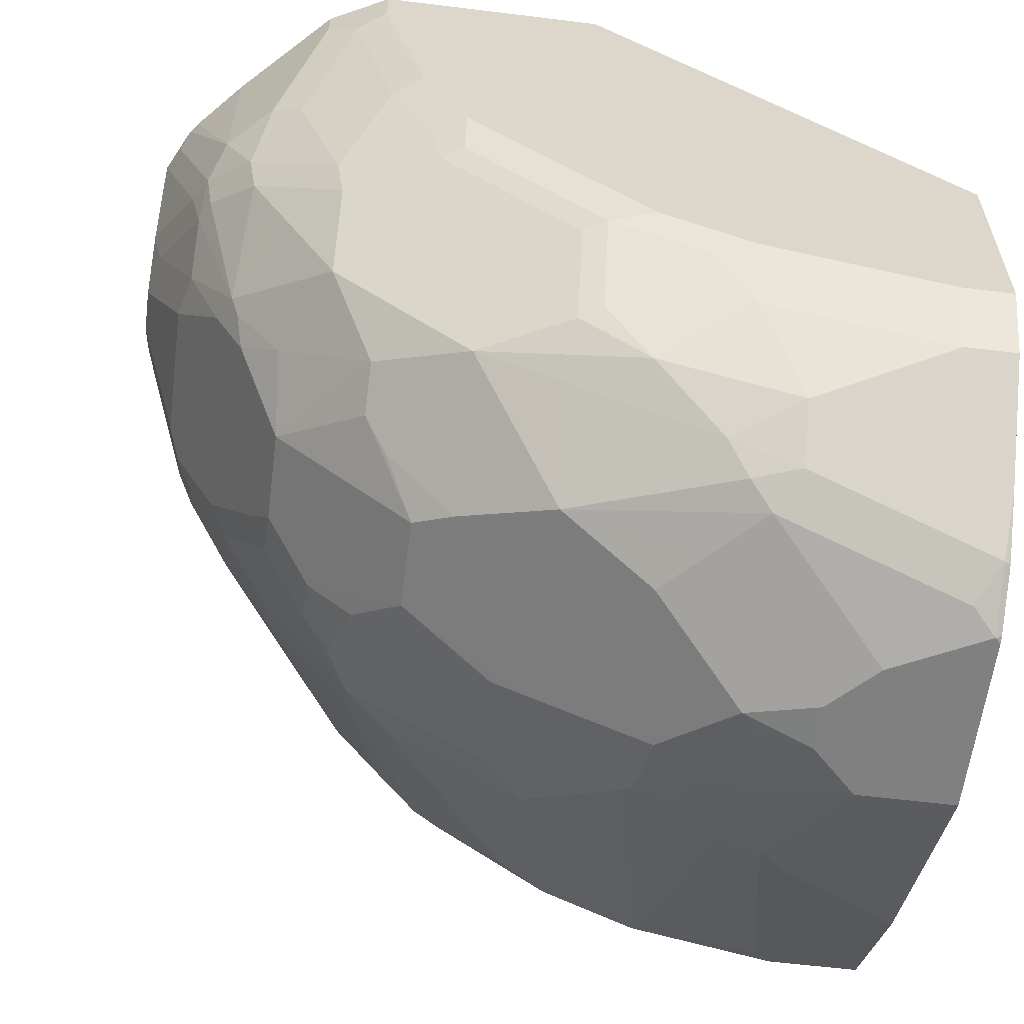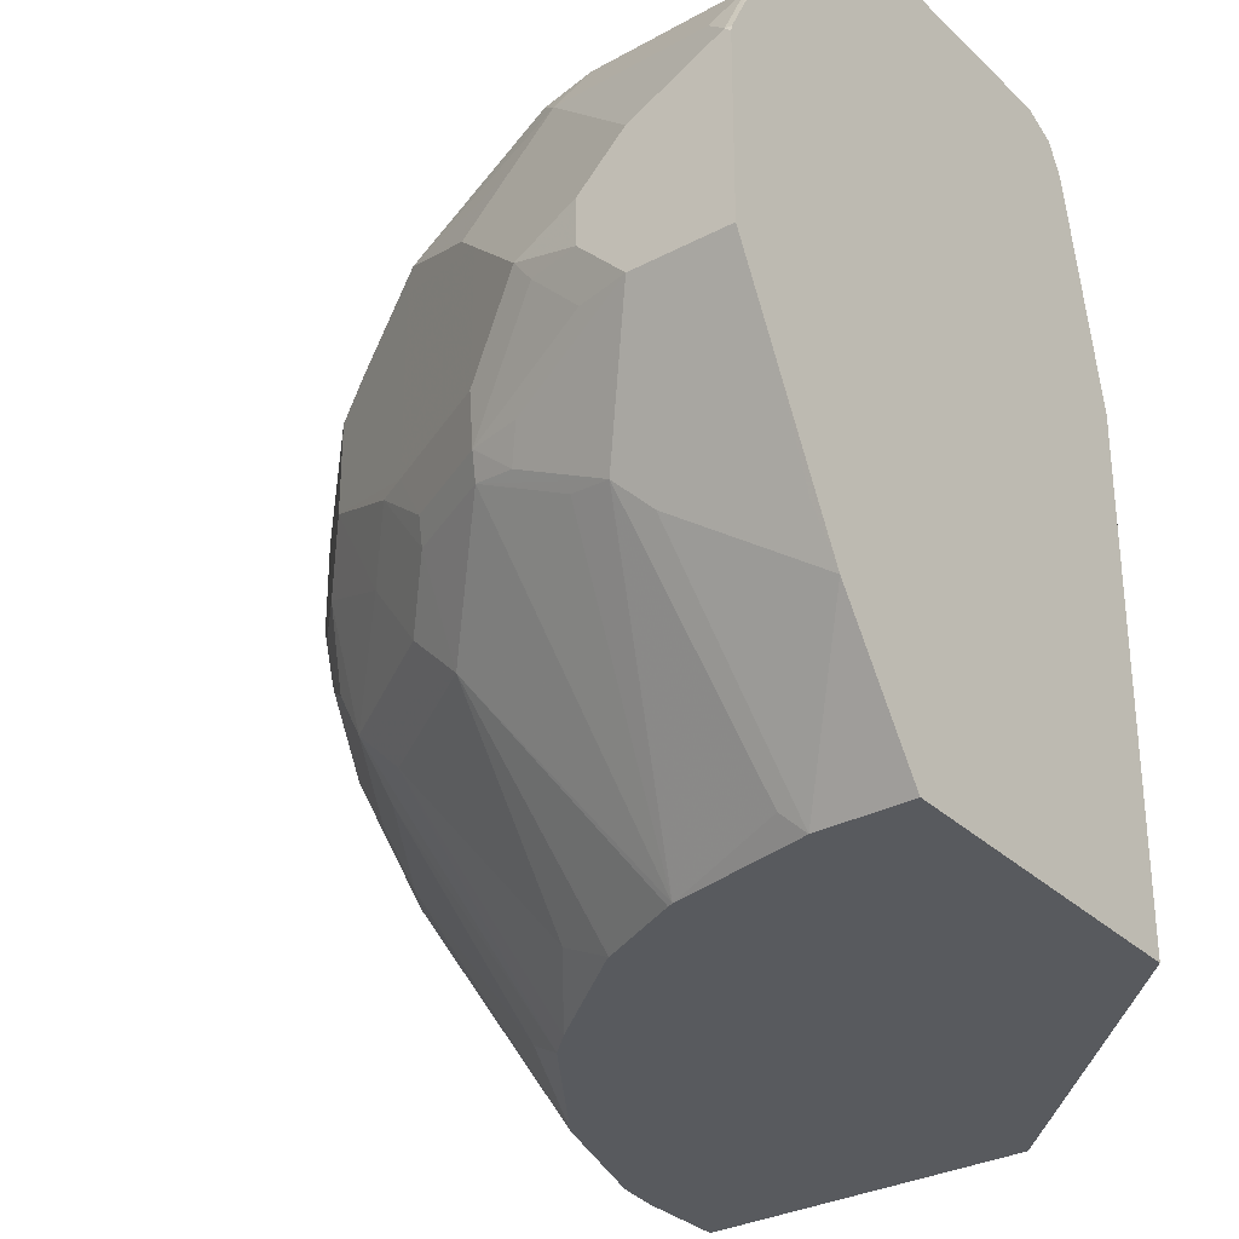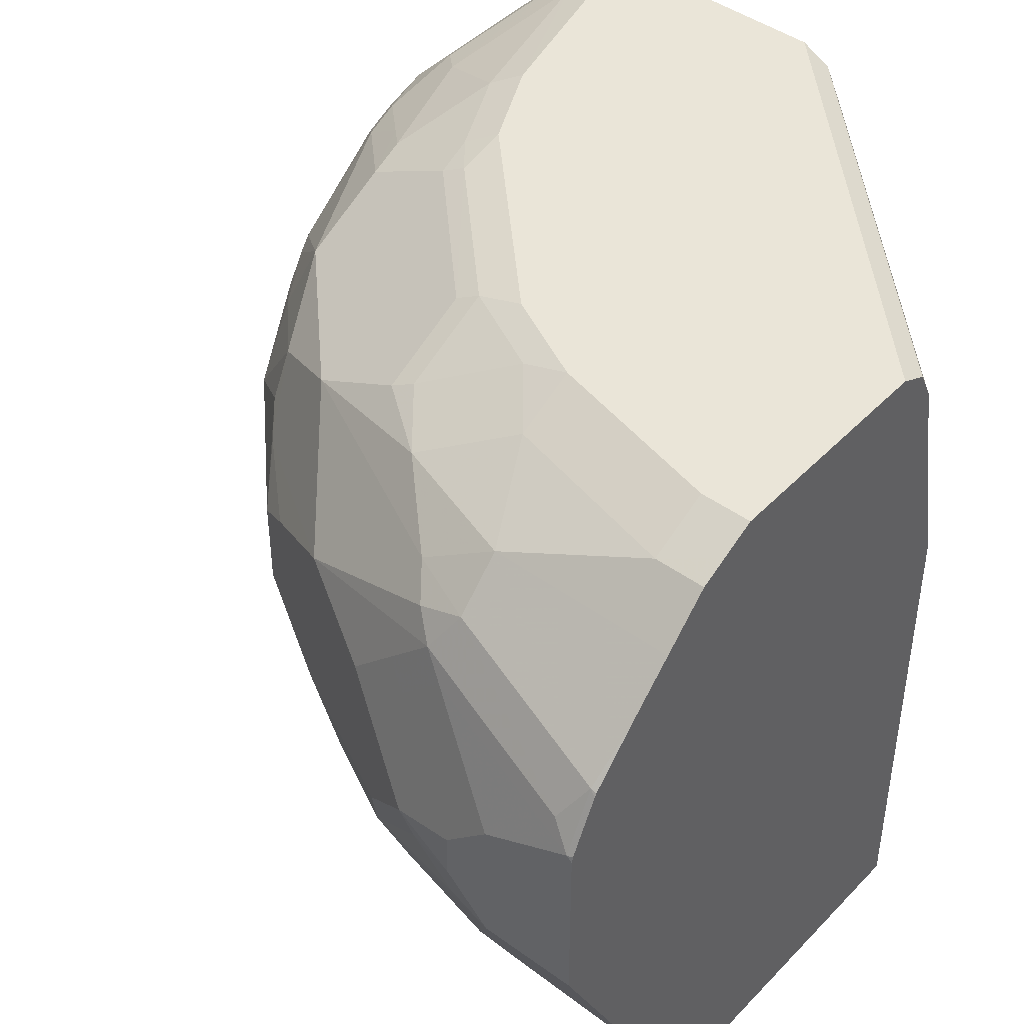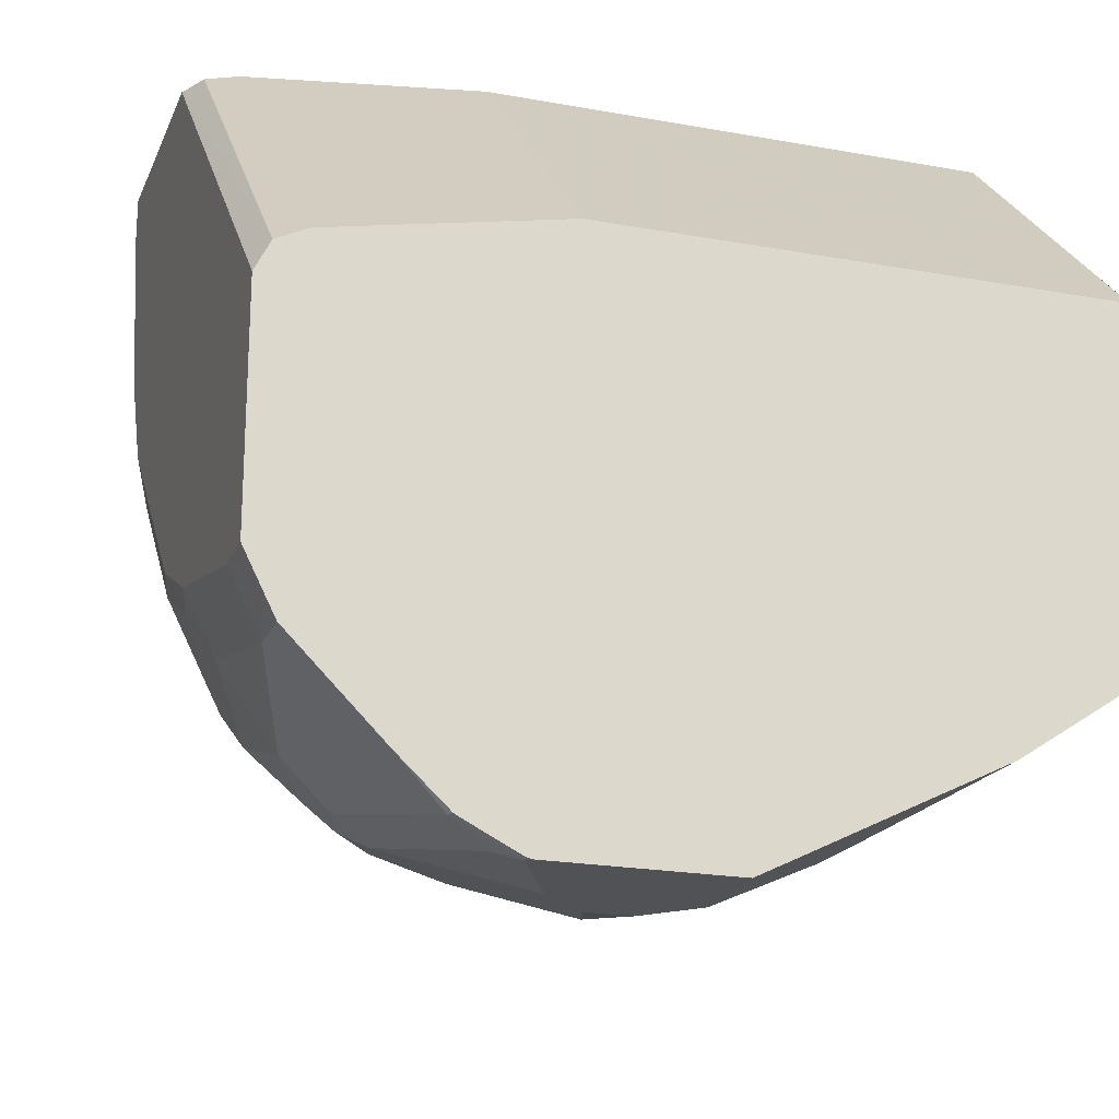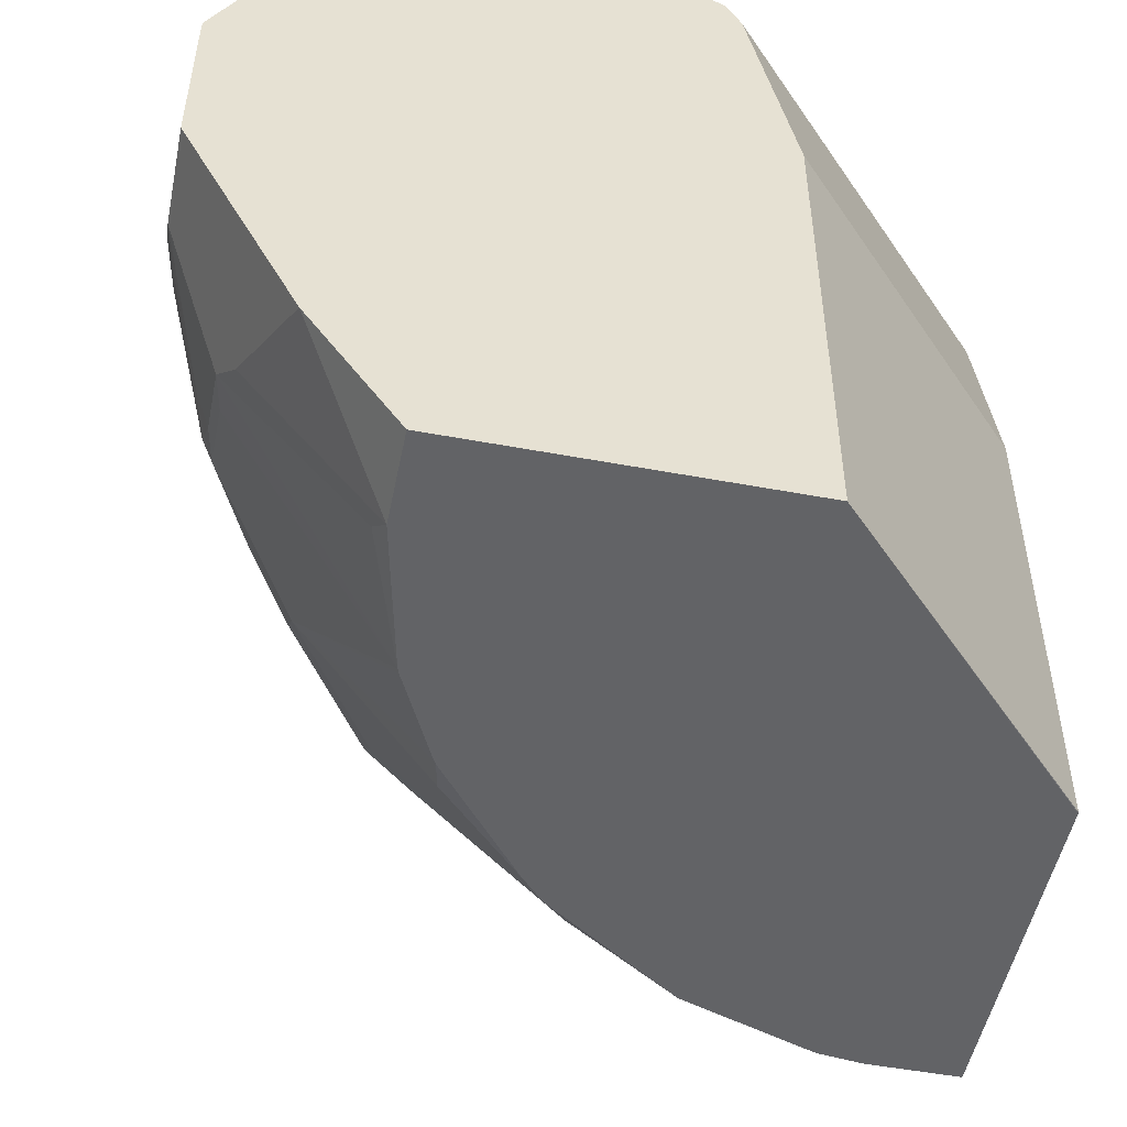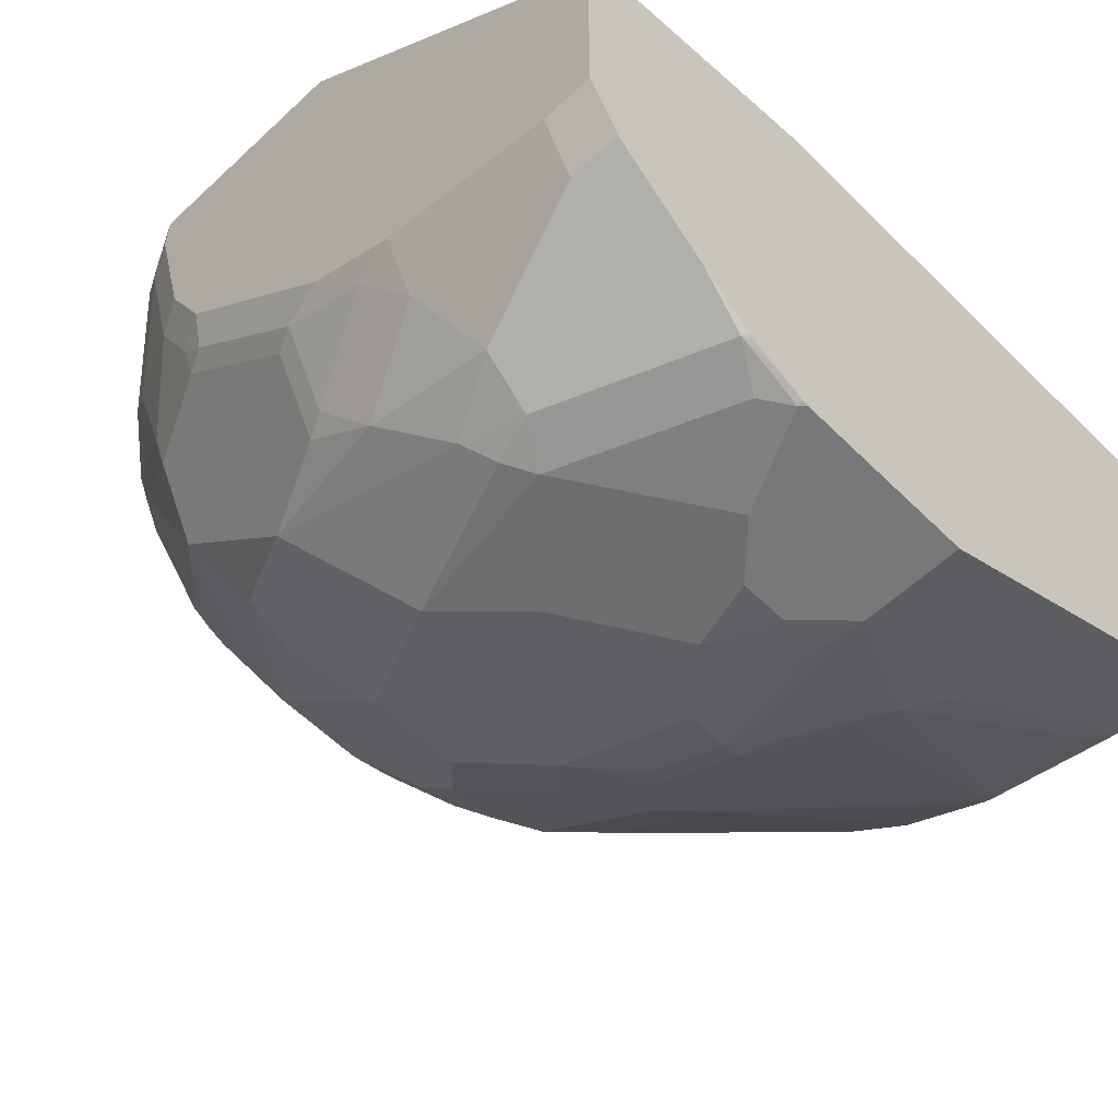
<metadata>
{"format":"obj","ext":"obj","renderer":"f3d","projection":"perspective","resolution":1024,"background":"white","views":[{"elev":-60.0,"azim":172.8,"up":"+Z"},{"elev":-31.0,"azim":-142.9,"up":"+Y"},{"elev":44.6,"azim":-139.8,"up":"+Y"},{"elev":-21.0,"azim":-108.2,"up":"+Z"},{"elev":-50.9,"azim":-101.5,"up":"+Y"},{"elev":-57.3,"azim":-135.8,"up":"+Z"}]}
</metadata>
<code>
v -0.002469 0.745 -0.3624
v -0.002469 0.7316 -0.3557
v -0.002469 0.823 -0.3624
v 0.04029 0.745 -0.3624
v -0.002469 0.7047 -0.3423
v 0.047 0.7316 -0.3557
v -0.002469 0.8258 -0.3618
v 3.171e-05 0.8255 -0.3624
v 0.06043 0.7651 -0.3624
v 0.06294 0.745 -0.3574
v 0.1007 0.7248 -0.3423
v 3.171e-05 0.6644 -0.3221
v -0.002469 0.6418 -0.3108
v 0.06043 0.7047 -0.3423
v -0.002469 0.8376 -0.3559
v 3.171e-05 0.8523 -0.349
v 0.04029 0.8053 -0.3624
v 0.01007 0.8356 -0.3574
v 0.09062 0.8557 -0.3372
v 0.08055 0.8456 -0.3423
v 0.06043 0.7852 -0.3624
v 0.09062 0.7752 -0.3574
v 0.08308 0.7651 -0.3574
v 0.1233 0.7248 -0.3372
v 0.1074 0.7114 -0.3356
v -0.002469 0.5819 -0.2708
v 0.06711 0.6913 -0.3356
v 0.05372 0.6779 -0.3288
v 0.03836 0.5819 -0.2708
v -0.002469 0.8494 -0.3498
v -0.002469 0.8512 -0.3488
v -0.002469 0.8725 -0.3288
v 0.08055 0.8725 -0.3288
v 0.1007 0.8658 -0.3297
v 0.1712 0.8356 -0.3171
v 0.1108 0.8356 -0.3372
v 0.1007 0.8255 -0.3423
v 0.1208 0.8053 -0.3423
v 0.1208 0.745 -0.3423
v 0.1258 0.7148 -0.3322
v 0.1745 0.745 -0.3154
v 0.1636 0.7248 -0.3171
v 0.1661 0.7148 -0.312
v -0.002469 0.5819 -0.1208
v 0.047 0.5906 -0.2751
v 0.08558 0.6947 -0.3322
v 0.1013 0.5819 -0.2567
v -0.002469 0.8926 -0.3087
v 0.08055 0.8926 -0.3087
v 0.1108 0.8758 -0.3171
v 0.1712 0.8758 -0.2869
v 0.2114 0.8758 -0.2668
v 0.2416 0.8255 -0.2693
v 0.2114 0.8154 -0.297
v 0.2282 0.8053 -0.2886
v 0.1745 0.8255 -0.3154
v 0.1309 0.8154 -0.3372
v 0.1661 0.6745 -0.2919
v 0.2282 0.7651 -0.2886
v 0.1879 0.745 -0.3087
v 0.208 0.7248 -0.2886
v 0.1862 0.6947 -0.2919
v -0.002469 0.8053 -0.1208
v 0.1208 0.5819 -2.887e-05
v 0.1208 0.582 0.0003973
v 0.1037 0.5819 -0.2557
v -0.002469 0.9127 -0.2886
v 0.1007 0.9127 -0.2684
v 0.1409 0.8926 -0.2886
v 0.02014 0.9127 -0.2886
v 0.1712 0.8959 -0.2668
v 0.2315 0.8758 -0.2466
v 0.2516 0.8557 -0.2466
v 0.2516 0.8356 -0.2567
v 0.2886 0.8053 -0.2282
v 0.2466 0.6947 -0.2517
v 0.2265 0.6745 -0.2517
v 0.1661 0.594 -0.2315
v 0.1426 0.5819 -0.2364
v 0.1413 0.5819 -0.237
v 0.2886 0.7651 -0.2282
v 0.2684 0.745 -0.2483
v 0.2483 0.745 -0.2684
v -0.002469 0.906 -0.141
v 0.1208 0.8053 0.0003973
v 0.1409 0.906 0.0003973
v 0.1299 0.5819 0.0003973
v -0.002469 0.9186 -0.2768
v 0.1007 0.9262 -0.2416
v 0.1208 0.9211 -0.2441
v 0.1611 0.901 -0.2642
v 0.02014 0.9262 -0.2617
v 0.1712 0.9161 -0.2265
v 0.2315 0.9161 -0.1661
v 0.2718 0.8758 -0.2064
v 0.2919 0.8356 -0.2064
v 0.3087 0.8255 -0.1879
v 0.3154 0.8255 -0.1745
v 0.297 0.755 -0.2114
v 0.2567 0.7148 -0.2517
v 0.2693 0.7248 -0.2416
v 0.2869 0.6947 -0.1913
v 0.2869 0.6745 -0.1712
v 0.2466 0.6745 -0.2315
v 0.2065 0.5819 -0.1831
v 0.1949 0.5819 -0.194
v 0.1439 0.5819 -0.2356
v 0.2894 0.745 -0.2214
v -0.002469 0.911 -0.1434
v 0.1411 0.9063 0.0003973
v 0.1477 0.9194 0.0003973
v 0.2708 0.5819 0.0003973
v -0.002469 0.9262 -0.2617
v 0.1409 0.9262 -0.2214
v 0.1611 0.9211 -0.224
v 0.2215 0.9211 -0.1636
v 0.2349 0.9194 -0.1477
v 0.2751 0.8993 -0.1477
v 0.2718 0.8959 -0.1661
v 0.2919 0.8758 -0.1661
v 0.3154 0.8389 -0.1678
v 0.312 0.8356 -0.1762
v 0.3221 0.8255 -0.1611
v 0.3095 0.7248 -0.1812
v 0.3423 0.8053 -0.1208
v 0.3423 0.745 -0.1208
v 0.3372 0.7349 -0.1309
v 0.3171 0.7349 -0.1712
v 0.3095 0.7047 -0.1611
v 0.3095 0.6846 -0.141
v 0.2484 0.5819 -0.1208
v 0.2478 0.5819 -0.1221
v 0.2265 0.594 -0.1712
v -0.002469 0.9194 -0.1477
v 0.1479 0.9196 0.0003973
v 0.2708 0.5819 -0.04027
v 0.3087 0.6376 -2.887e-05
v 0.3087 0.6378 0.0003973
v -0.002469 0.9262 -0.1611
v 0.1611 0.9262 -0.2013
v 0.2215 0.9262 -0.141
v 0.2416 0.9262 -0.1007
v 0.255 0.9194 -0.1074
v 0.2953 0.8993 -0.08726
v 0.2886 0.8926 -0.1342
v 0.312 0.8758 -0.1259
v 0.3322 0.8557 -0.1057
v 0.3372 0.8456 -0.1032
v 0.3372 0.8255 -0.1233
v 0.3297 0.7248 -0.141
v 0.3624 0.7852 -0.06041
v 0.3624 0.7651 -0.06041
v 0.3574 0.755 -0.0705
v 0.3372 0.7148 -0.1108
v 0.3297 0.7047 -0.1208
v 0.2685 0.5819 -0.06041
v 0.1611 0.9262 0.0003973
v 0.3288 0.6779 -0.06041
v 0.3088 0.6381 0.0003973
v 0.3221 0.6644 -2.887e-05
v 0.3223 0.6647 0.0003973
v 0.2617 0.9262 -0.02017
v 0.2751 0.9194 -0.02688
v 0.2886 0.9127 -0.01345
v 0.3087 0.8926 -0.07383
v 0.3154 0.8792 -0.1074
v 0.3356 0.859 -0.08726
v 0.3423 0.8456 -0.08055
v 0.3574 0.8053 -0.06293
v 0.3624 0.8053 -0.04027
v 0.3624 0.745 -0.04027
v 0.3574 0.7349 -0.05036
v 0.3372 0.6947 -0.0705
v 0.3297 0.6846 -0.08055
v 0.2617 0.9262 0.0003973
v 0.3423 0.7047 -0.06041
v 0.3423 0.7047 0.0003973
v 0.329 0.6781 0.0003973
v 0.2886 0.9127 0.0003973
v 0.3288 0.8725 -0.07383
v 0.3521 0.846 0.0003973
v 0.3557 0.8389 -0.006742
v 0.3624 0.8255 -2.887e-05
v 0.3624 0.745 0.0003973
v 0.3557 0.7316 -0.04027
v 0.3557 0.7316 0.0003973
v 0.3288 0.8725 0.0003973
v 0.3486 0.8506 0.0003973
v 0.3623 0.8254 0.0003973
v 0.3624 0.8053 0.0003973
f 98 122 121
f 99 125 126
f 99 123 125
f 99 124 108
f 98 123 99
f 99 126 127
f 98 121 123
f 97 122 98
f 95 119 120
f 95 122 96
f 95 121 122
f 95 120 121
f 94 119 95
f 94 118 119
f 94 117 118
f 94 116 117
f 93 116 94
f 99 127 128
f 96 122 97
f 99 128 124
f 117 142 143
f 101 124 102
f 117 143 118
f 93 115 116
f 117 141 142
f 116 141 117
f 115 141 116
f 115 140 141
f 114 140 115
f 112 137 138
f 112 136 137
f 101 108 124
f 111 135 134
f 105 133 132
f 104 133 105
f 103 133 104
f 103 132 133
f 103 131 132
f 103 130 131
f 103 129 130
f 102 129 103
f 102 124 129
f 109 111 134
f 91 115 93
f 78 107 79
f 89 140 114
f 76 103 104
f 76 102 103
f 76 101 102
f 76 100 101
f 76 83 100
f 75 99 81
f 75 98 99
f 75 96 97
f 73 75 74
f 76 104 105
f 73 96 75
f 72 95 73
f 72 94 95
f 72 93 94
f 71 93 72
f 71 91 93
f 70 88 92
f 69 91 71
f 118 144 145
f 68 91 69
f 73 95 96
f 90 115 91
f 76 105 77
f 77 106 78
f 89 141 140
f 89 142 141
f 89 162 142
f 89 175 162
f 89 157 175
f 89 139 157
f 89 113 139
f 89 92 113
f 89 115 90
f 77 105 106
f 89 114 115
f 84 111 109
f 84 110 111
f 84 86 110
f 82 101 100
f 82 100 83
f 81 101 82
f 81 108 101
f 81 99 108
f 78 106 107
f 88 113 92
f 118 145 119
f 148 170 169
f 119 145 146
f 162 179 164
f 162 175 179
f 160 177 178
f 160 176 177
f 158 173 176
f 158 174 173
f 156 174 158
f 155 174 156
f 154 174 155
f 154 173 174
f 154 172 173
f 153 172 154
f 152 172 153
f 152 171 172
f 151 171 152
f 151 184 171
f 151 190 184
f 151 183 190
f 151 170 183
f 162 164 163
f 164 179 187
f 164 187 180
f 164 180 165
f 68 90 91
f 183 189 190
f 181 183 182
f 181 189 183
f 180 188 181
f 180 187 188
f 176 186 177
f 176 185 186
f 172 176 173
f 151 169 170
f 172 185 176
f 171 186 185
f 171 184 186
f 168 183 170
f 167 183 168
f 167 182 183
f 167 181 182
f 167 180 181
f 166 180 167
f 165 180 166
f 171 185 172
f 150 154 155
f 149 169 151
f 148 167 168
f 130 155 131
f 129 155 130
f 129 150 155
f 127 150 128
f 127 154 150
f 126 154 127
f 126 153 154
f 126 152 153
f 125 152 126
f 131 155 156
f 125 151 152
f 124 150 129
f 124 128 150
f 123 149 125
f 121 149 123
f 121 148 149
f 121 147 148
f 121 146 147
f 120 146 121
f 119 146 120
f 125 149 151
f 118 143 144
f 134 135 157
f 136 156 158
f 148 169 149
f 148 168 170
f 147 167 148
f 146 167 147
f 146 166 167
f 145 166 146
f 145 165 166
f 144 165 145
f 144 164 165
f 134 157 139
f 144 163 164
f 142 163 143
f 142 162 163
f 137 161 159
f 137 178 161
f 137 160 178
f 137 176 160
f 137 158 176
f 137 159 138
f 136 158 137
f 143 163 144
f 68 89 90
f 75 97 98
f 68 70 92
f 19 35 36
f 19 34 35
f 19 33 34
f 18 33 19
f 17 37 21
f 17 20 37
f 16 33 18
f 16 49 33
f 16 48 49
f 16 32 48
f 16 31 32
f 16 30 31
f 15 30 16
f 14 25 27
f 13 29 26
f 13 28 29
f 13 27 28
f 13 14 27
f 12 14 13
f 19 36 37
f 19 37 20
f 21 37 38
f 21 38 22
f 26 156 136
f 26 131 156
f 26 132 131
f 26 105 132
f 26 106 105
f 26 107 106
f 26 79 107
f 26 80 79
f 26 66 80
f 11 25 14
f 26 47 66
f 25 40 27
f 24 43 40
f 24 42 43
f 24 41 42
f 24 39 41
f 24 40 25
f 23 39 24
f 22 39 23
f 22 38 39
f 26 29 47
f 11 24 25
f 10 23 24
f 9 22 23
f 1 3 8
f 1 7 3
f 1 15 7
f 1 30 15
f 1 31 30
f 1 32 31
f 1 48 32
f 1 67 48
f 1 88 67
f 1 8 17
f 1 113 88
f 1 134 139
f 1 109 134
f 1 84 109
f 1 63 84
f 1 44 63
f 1 26 44
f 1 13 26
f 1 2 5
f 68 92 89
f 1 139 113
f 26 136 112
f 1 17 21
f 1 9 4
f 9 21 22
f 8 20 17
f 8 19 20
f 8 18 19
f 8 16 18
f 7 16 8
f 7 15 16
f 6 11 14
f 5 14 12
f 1 21 9
f 5 12 13
f 4 24 11
f 4 10 24
f 4 23 10
f 4 9 23
f 3 7 8
f 2 14 5
f 2 6 14
f 1 6 2
f 1 4 6
f 4 11 6
f 26 112 87
f 1 5 13
f 26 64 44
f 63 85 86
f 61 76 62
f 61 83 76
f 59 61 60
f 59 83 61
f 59 82 83
f 59 81 82
f 58 80 66
f 58 79 80
f 58 78 79
f 58 77 78
f 58 76 77
f 58 62 76
f 55 81 59
f 55 75 81
f 55 74 75
f 53 55 54
f 53 74 55
f 53 73 74
f 63 86 84
f 64 87 65
f 65 87 112
f 65 112 138
f 67 88 70
f 26 87 64
f 65 110 86
f 65 111 110
f 65 135 111
f 65 157 135
f 65 175 157
f 65 179 175
f 65 187 179
f 52 73 53
f 65 188 187
f 65 189 181
f 65 190 189
f 65 184 190
f 65 186 184
f 65 177 186
f 65 178 177
f 65 161 178
f 65 159 161
f 65 138 159
f 65 181 188
f 52 72 73
f 65 86 85
f 52 69 71
f 36 38 37
f 36 57 38
f 35 50 51
f 35 57 36
f 35 38 57
f 35 56 38
f 35 55 56
f 35 54 55
f 35 53 54
f 38 56 41
f 35 52 53
f 34 50 35
f 33 50 34
f 33 49 50
f 29 45 47
f 27 47 45
f 27 46 47
f 27 40 46
f 27 45 29
f 52 71 72
f 35 51 52
f 38 41 39
f 27 29 28
f 40 43 58
f 50 69 51
f 40 47 46
f 49 70 68
f 49 69 50
f 49 68 69
f 48 70 49
f 48 67 70
f 44 85 63
f 44 65 85
f 44 64 65
f 47 58 66
f 43 61 62
f 40 58 47
f 43 62 58
f 41 55 59
f 41 59 60
f 41 56 55
f 42 60 43
f 43 60 61
f 51 69 52
f 41 60 42

</code>
